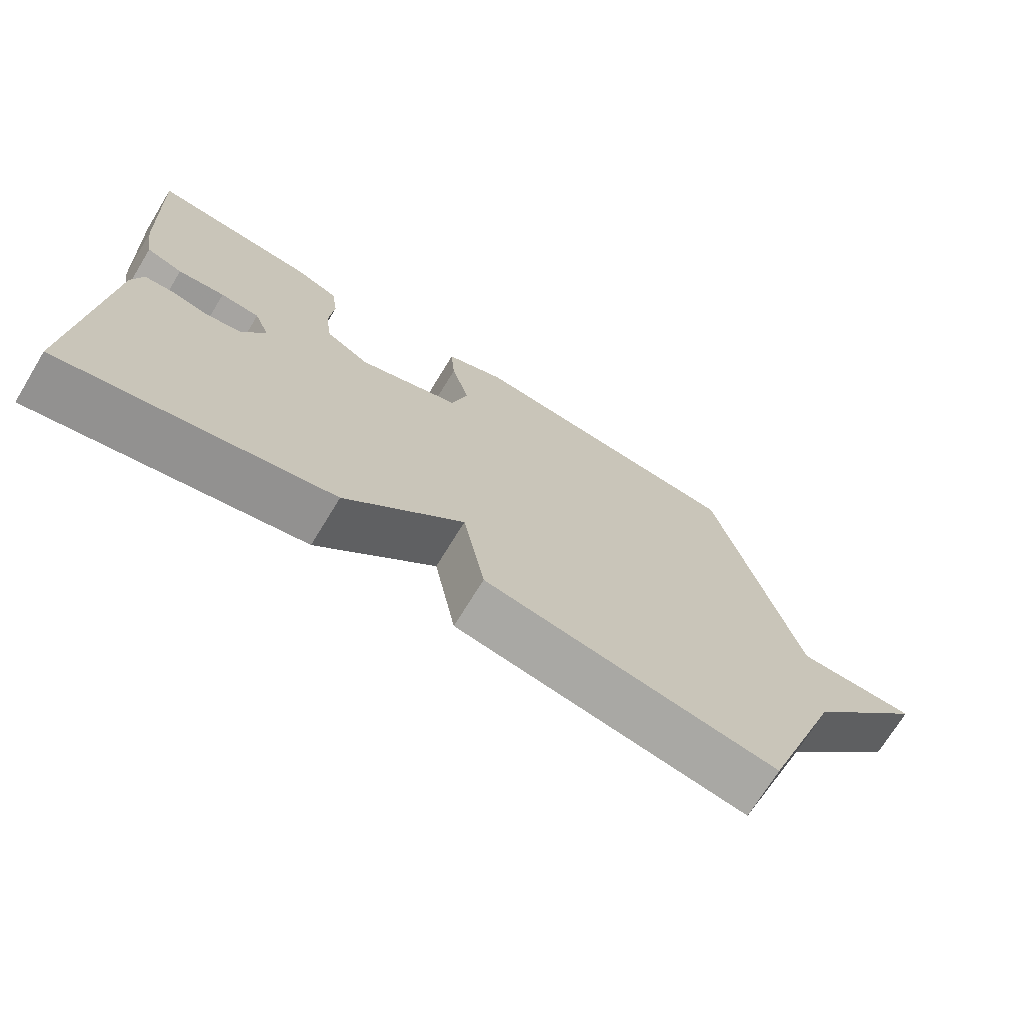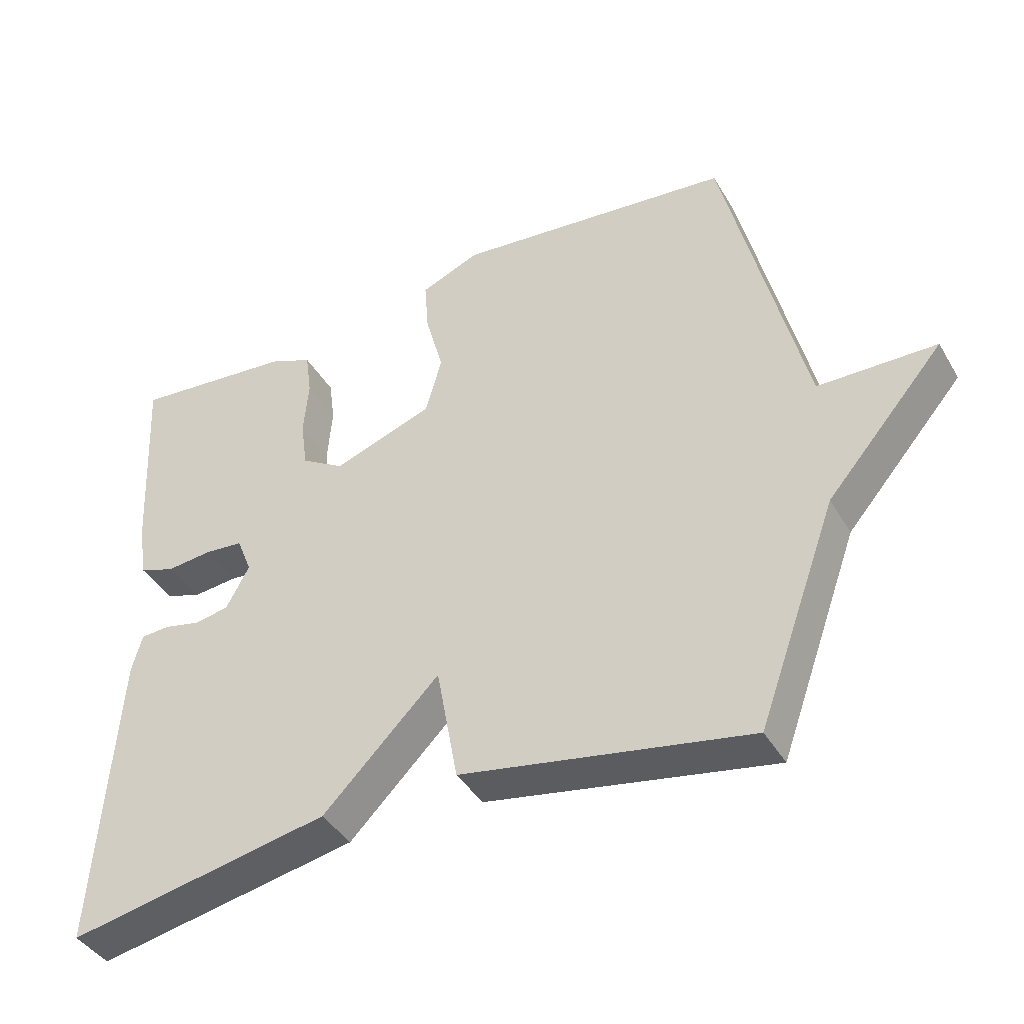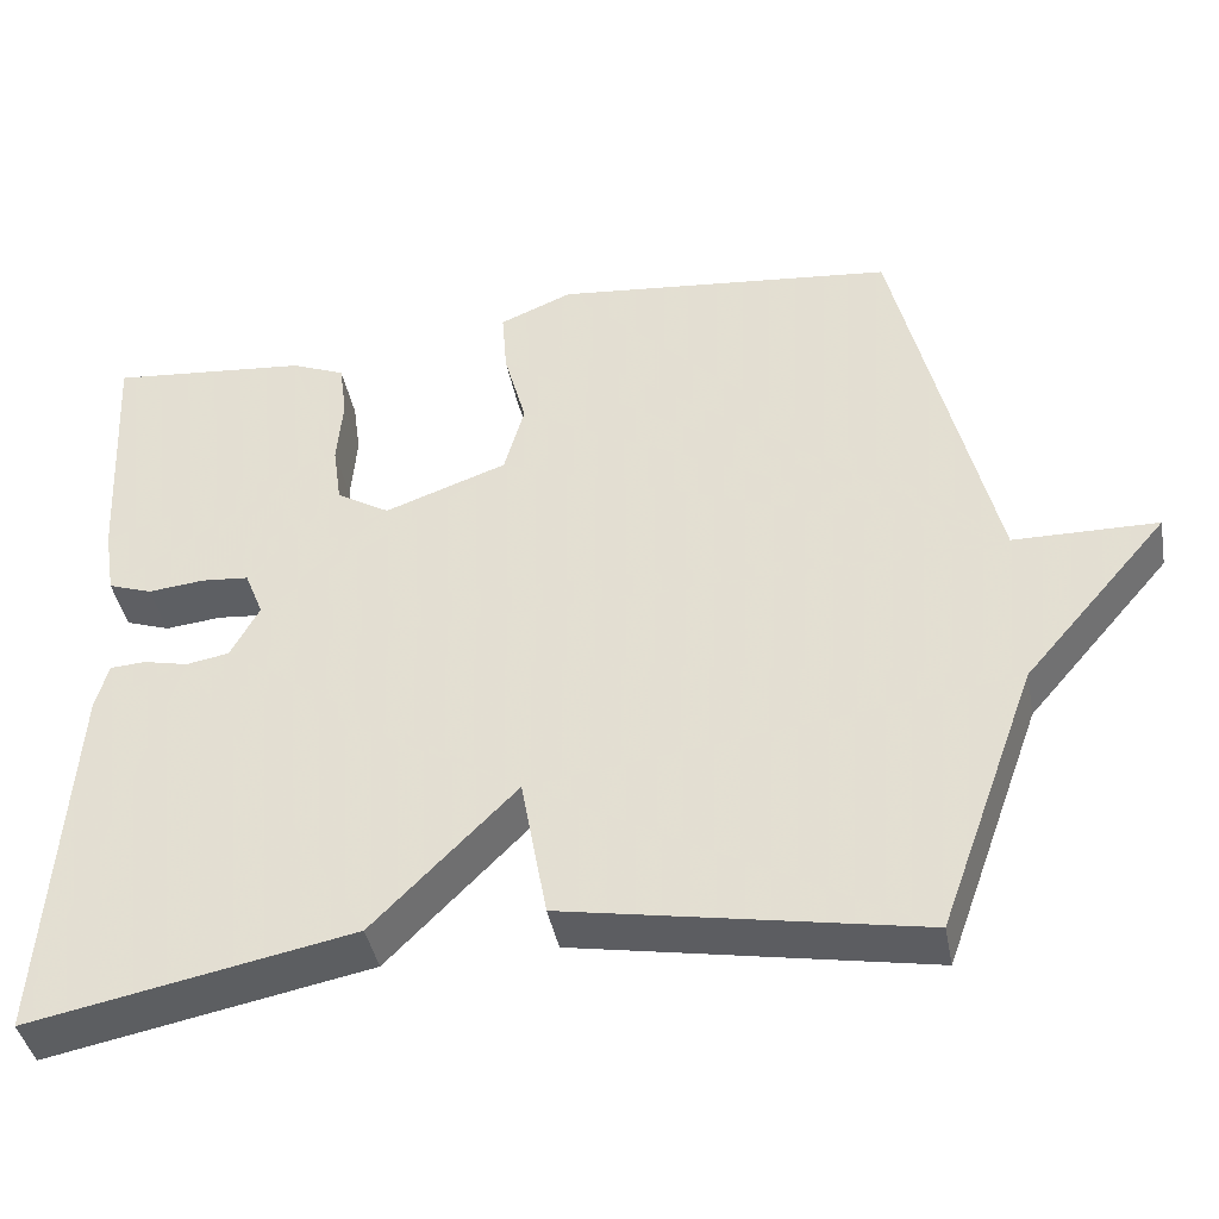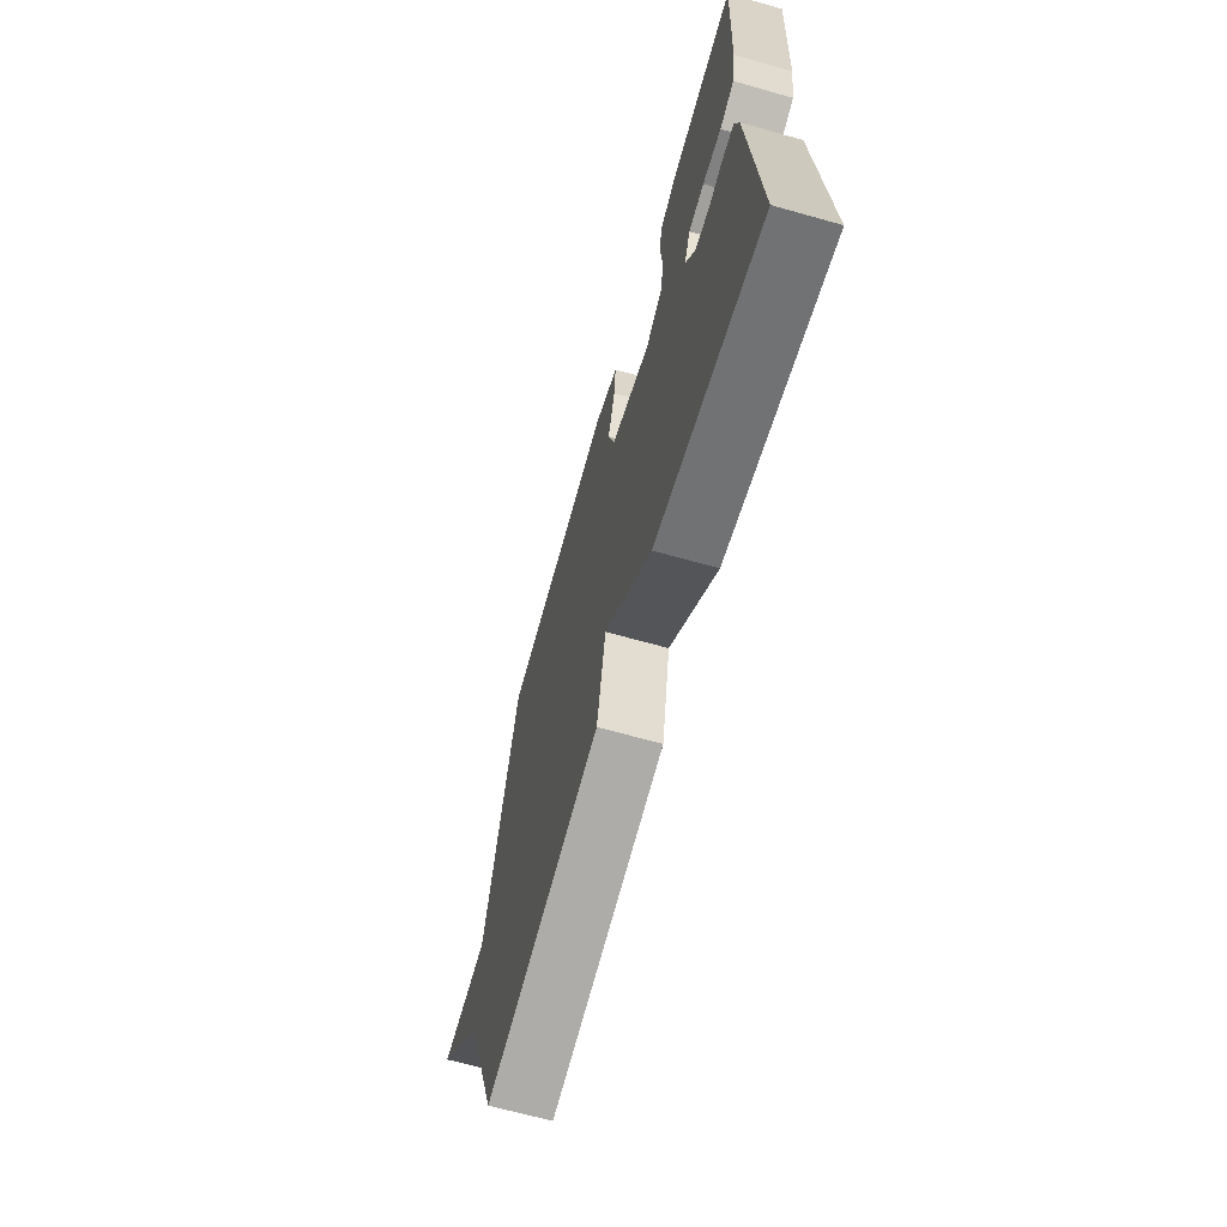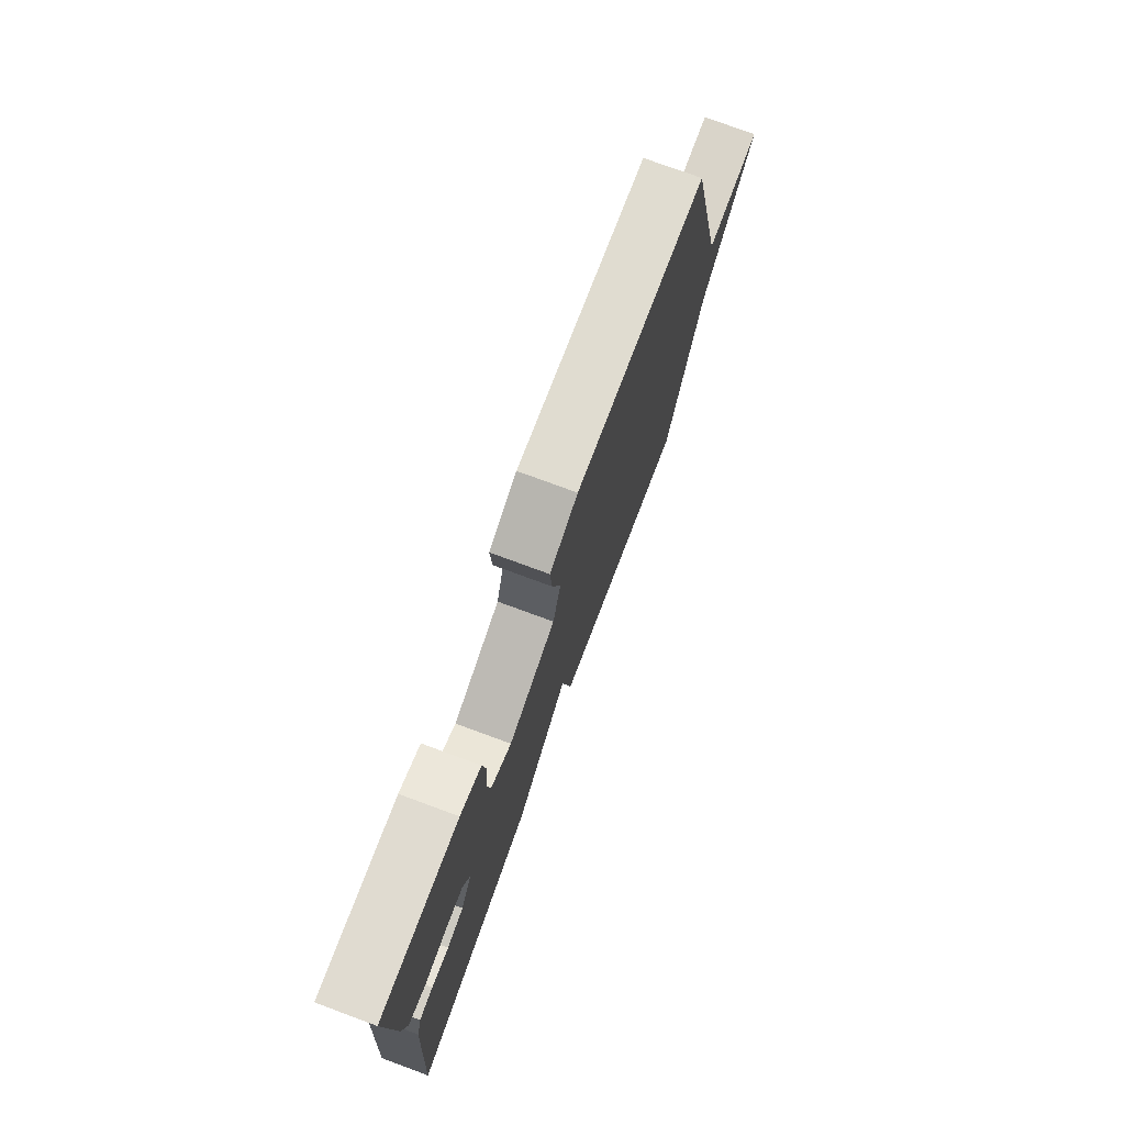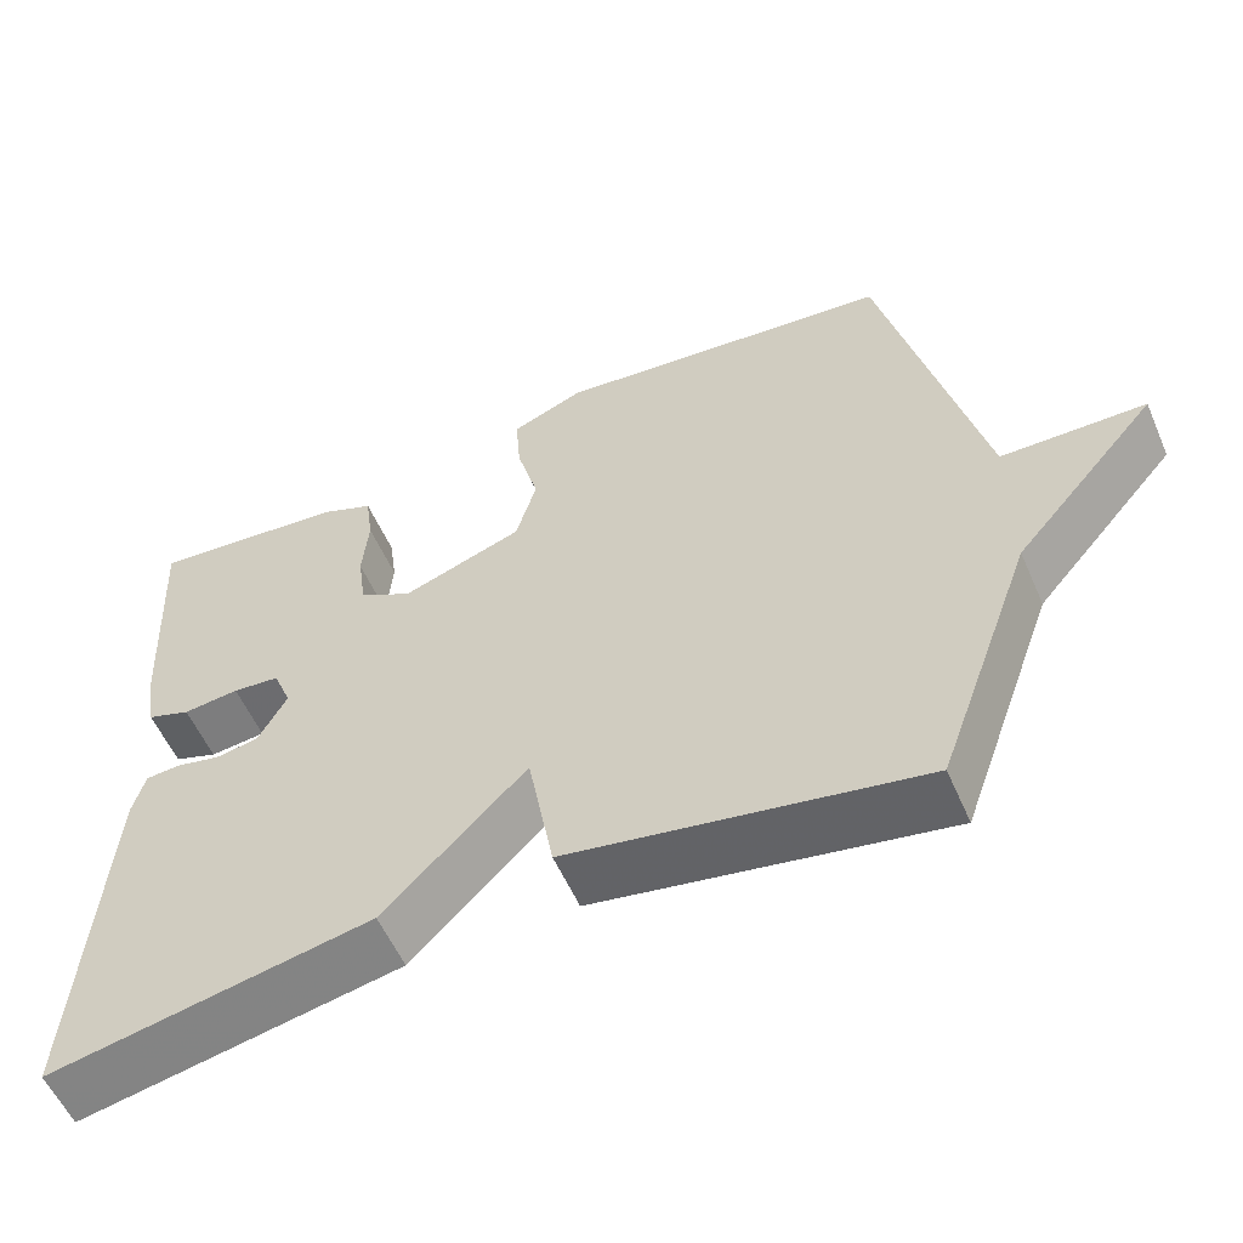
<metadata>
{"format":"obj","ext":"obj","renderer":"f3d","projection":"perspective","resolution":1024,"background":"white","views":[{"elev":-71.6,"azim":-31.4,"up":"+Z"},{"elev":-41.1,"azim":28.1,"up":"+Z"},{"elev":-41.2,"azim":10.7,"up":"+Z"},{"elev":-66.5,"azim":-105.8,"up":"+Z"},{"elev":75.6,"azim":-69.7,"up":"+Z"},{"elev":-56.4,"azim":23.5,"up":"+Z"}]}
</metadata>
<code>
v -0.5 0.07 -0.5
v -0.47 0.07 -0.06
v -0.455 0.07 -0.005
v -0.413 0.07 -0.002
v -0.36 0.07 -0.014
v -0.309 0.07 -0.005
v -0.275 0.07 0.058
v -0.297 0.07 0.113
v -0.353 0.07 0.118
v -0.42 0.07 0.111
v -0.472 0.07 0.129
v -0.485 0.07 0.209
v -0.5 0.07 0.5
v -0.265 0.07 0.478
v -0.202 0.07 0.452
v -0.193 0.07 0.386
v -0.2 0.07 0.304
v -0.19 0.07 0.233
v -0.127 0.07 0.195
v 0.018 0.07 0.247
v 0.042 0.07 0.332
v 0.016 0.07 0.427
v 0.01 0.07 0.505
v 0.096 0.07 0.541
v 0.5 0.07 0.5
v 0.616 0.07 0.019
v 0.787 0.07 0.017
v 0.616 0.07 -0.181
v 0.5 0.07 -0.5
v 0.082 0.07 -0.425
v 0.051 0.07 -0.255
v -0.118 0.07 -0.425
v -0.5 0 -0.5
v -0.47 0 -0.06
v -0.455 0 -0.005
v -0.413 0 -0.002
v -0.36 0 -0.014
v -0.309 0 -0.005
v -0.275 0 0.058
v -0.297 0 0.113
v -0.353 0 0.118
v -0.42 0 0.111
v -0.472 0 0.129
v -0.485 0 0.209
v -0.5 0 0.5
v -0.265 0 0.478
v -0.202 0 0.452
v -0.193 0 0.386
v -0.2 0 0.304
v -0.19 0 0.233
v -0.127 0 0.195
v 0.018 0 0.247
v 0.042 0 0.332
v 0.016 0 0.427
v 0.01 0 0.505
v 0.096 0 0.541
v 0.5 0 0.5
v 0.616 0 0.019
v 0.787 0 0.017
v 0.616 0 -0.181
v 0.5 0 -0.5
v 0.082 0 -0.425
v 0.051 0 -0.255
v -0.118 0 -0.425
f 3 4 5
f 2 3 5
f 1 2 5
f 32 1 5
f 31 32 5
f 28 29 30 31
f 31 5 6
f 28 31 6
f 27 28 6
f 26 27 6
f 24 25 26
f 23 24 26
f 22 23 26
f 21 22 26
f 20 21 26
f 26 6 7
f 20 26 7
f 19 20 7
f 18 19 7 8
f 17 18 8 9
f 15 16 17
f 14 15 17
f 13 14 17
f 12 13 17
f 11 12 17
f 10 11 17
f 9 10 17
f 37 36 35
f 37 35 34
f 37 34 33
f 37 33 64
f 37 64 63
f 63 62 61 60
f 38 37 63
f 38 63 60
f 38 60 59
f 38 59 58
f 58 57 56
f 58 56 55
f 58 55 54
f 58 54 53
f 58 53 52
f 39 38 58
f 39 58 52
f 39 52 51
f 40 39 51 50
f 41 40 50 49
f 49 48 47
f 49 47 46
f 49 46 45
f 49 45 44
f 49 44 43
f 49 43 42
f 49 42 41
f 1 33 34 2
f 2 34 35 3
f 3 35 36 4
f 4 36 37 5
f 5 37 38 6
f 6 38 39 7
f 7 39 40 8
f 8 40 41 9
f 9 41 42 10
f 10 42 43 11
f 11 43 44 12
f 12 44 45 13
f 13 45 46 14
f 14 46 47 15
f 15 47 48 16
f 16 48 49 17
f 17 49 50 18
f 18 50 51 19
f 19 51 52 20
f 20 52 53 21
f 21 53 54 22
f 22 54 55 23
f 23 55 56 24
f 24 56 57 25
f 25 57 58 26
f 26 58 59 27
f 27 59 60 28
f 28 60 61 29
f 29 61 62 30
f 30 62 63 31
f 31 63 64 32
f 32 64 33 1

</code>
